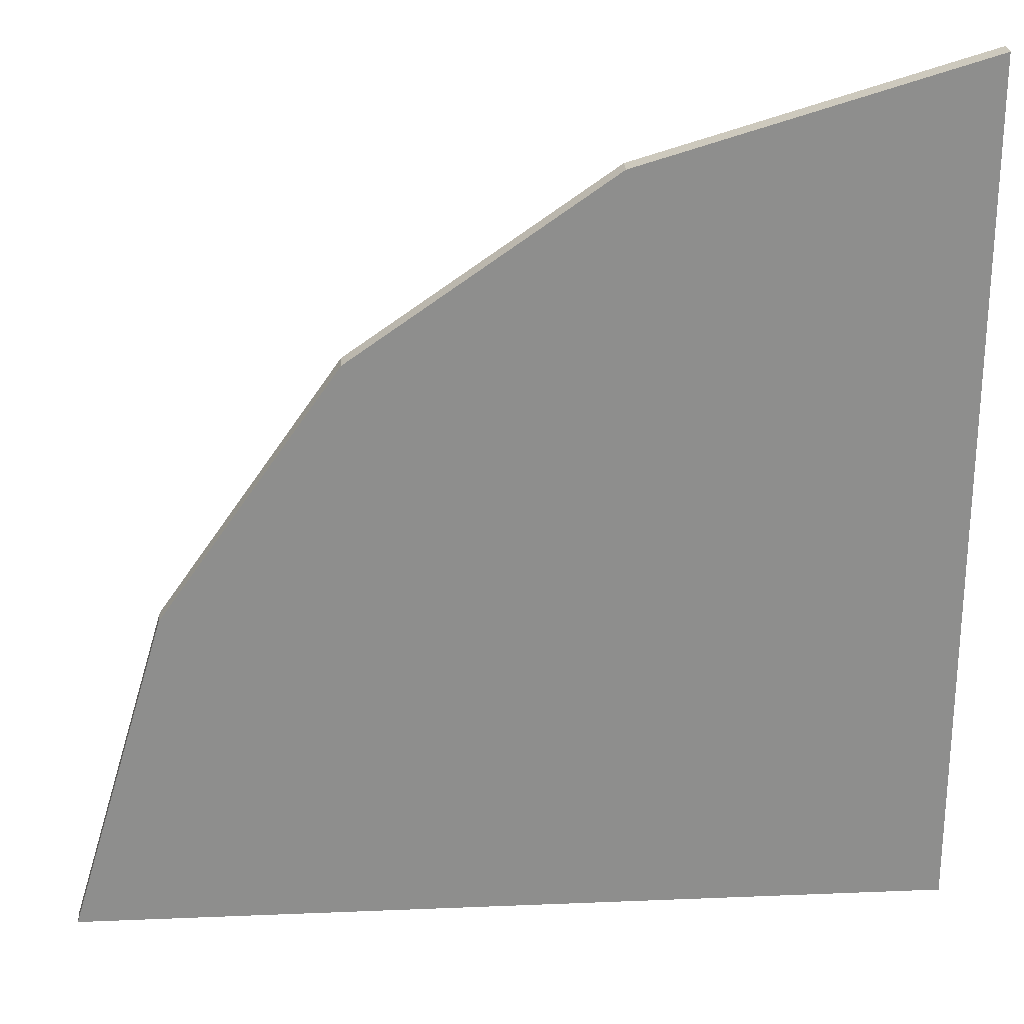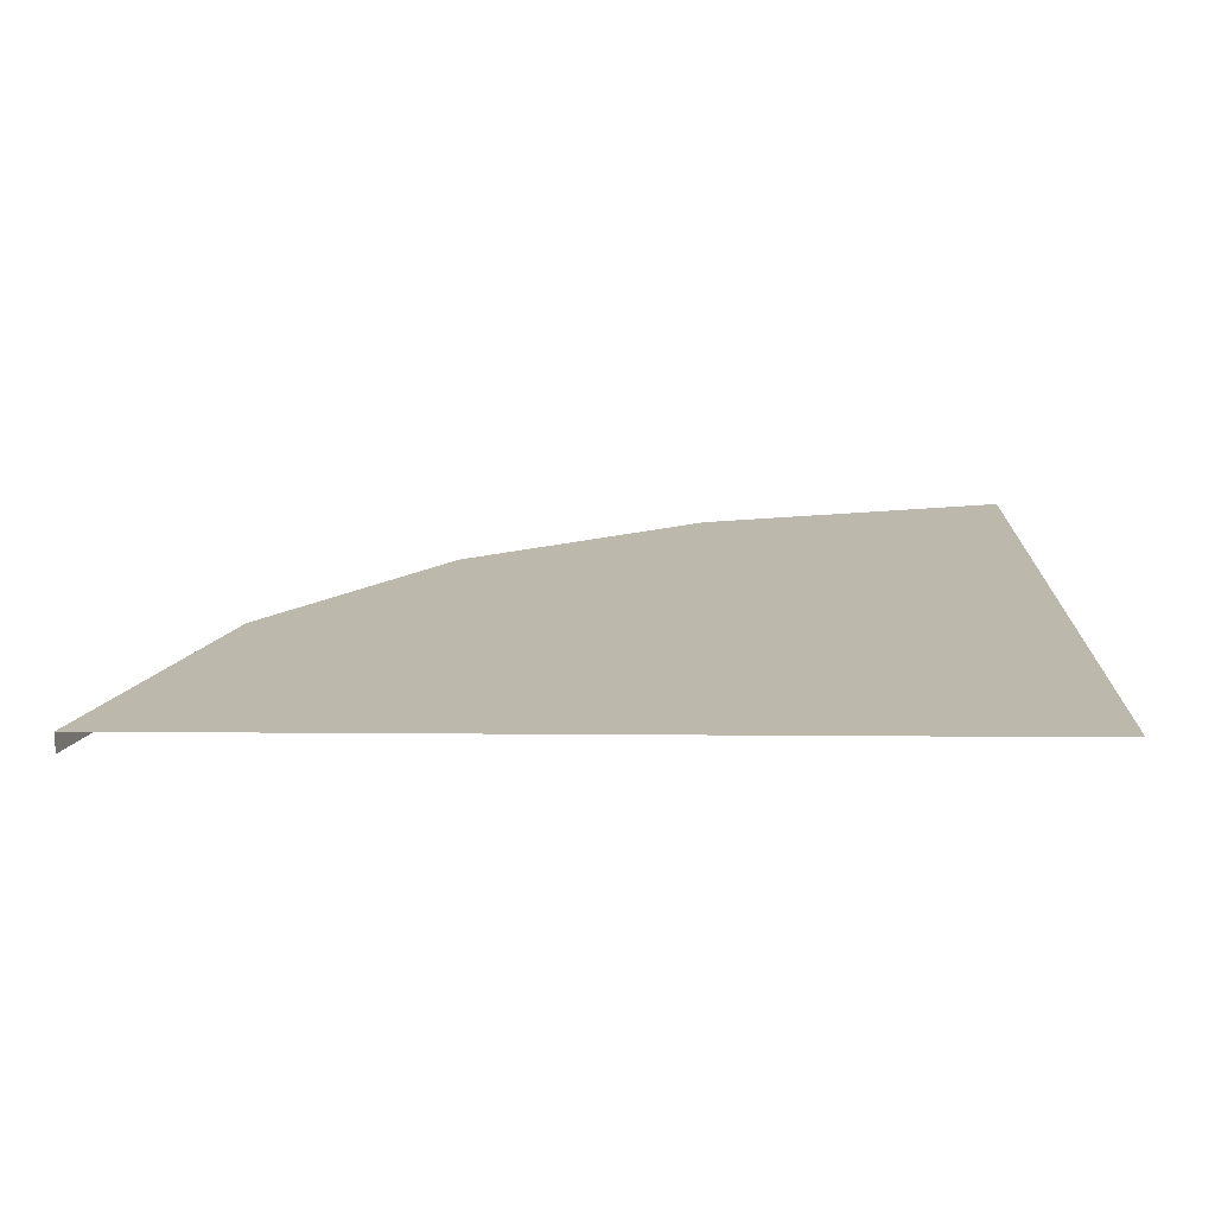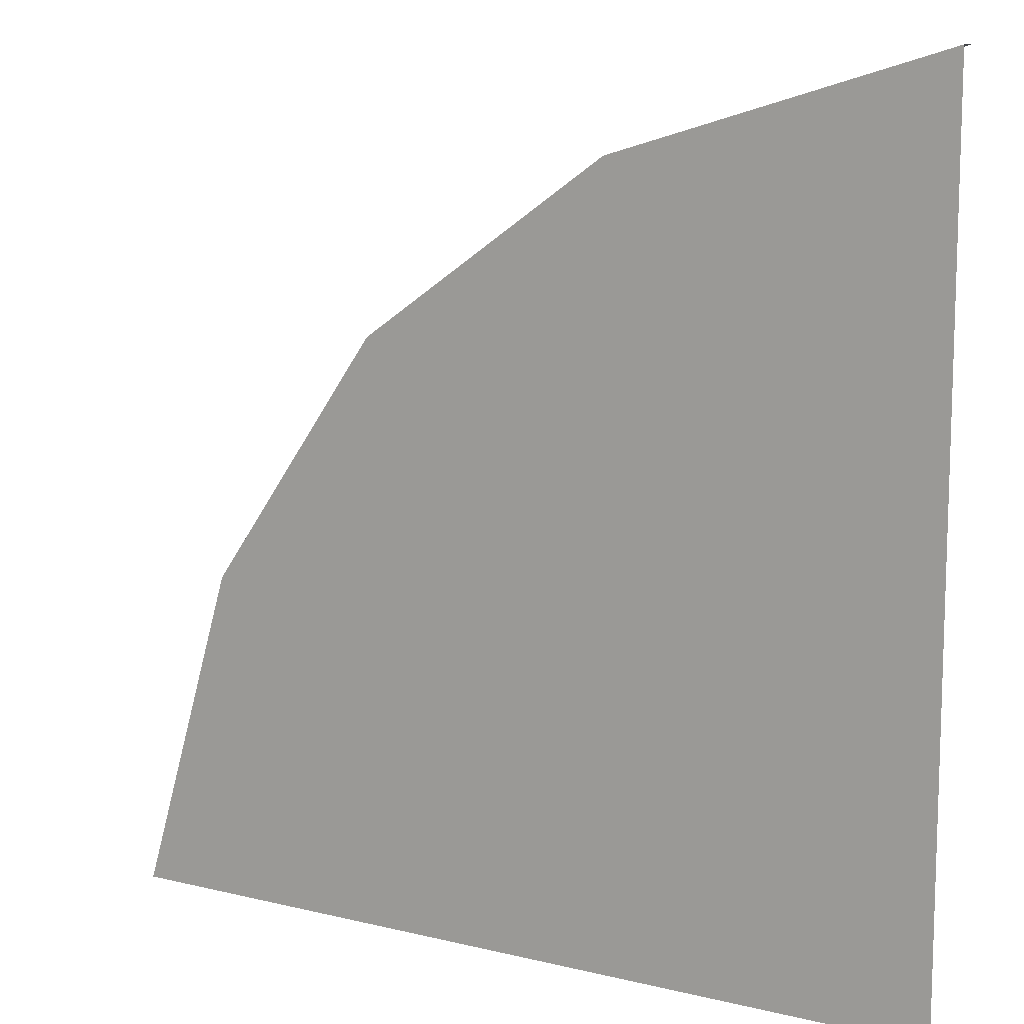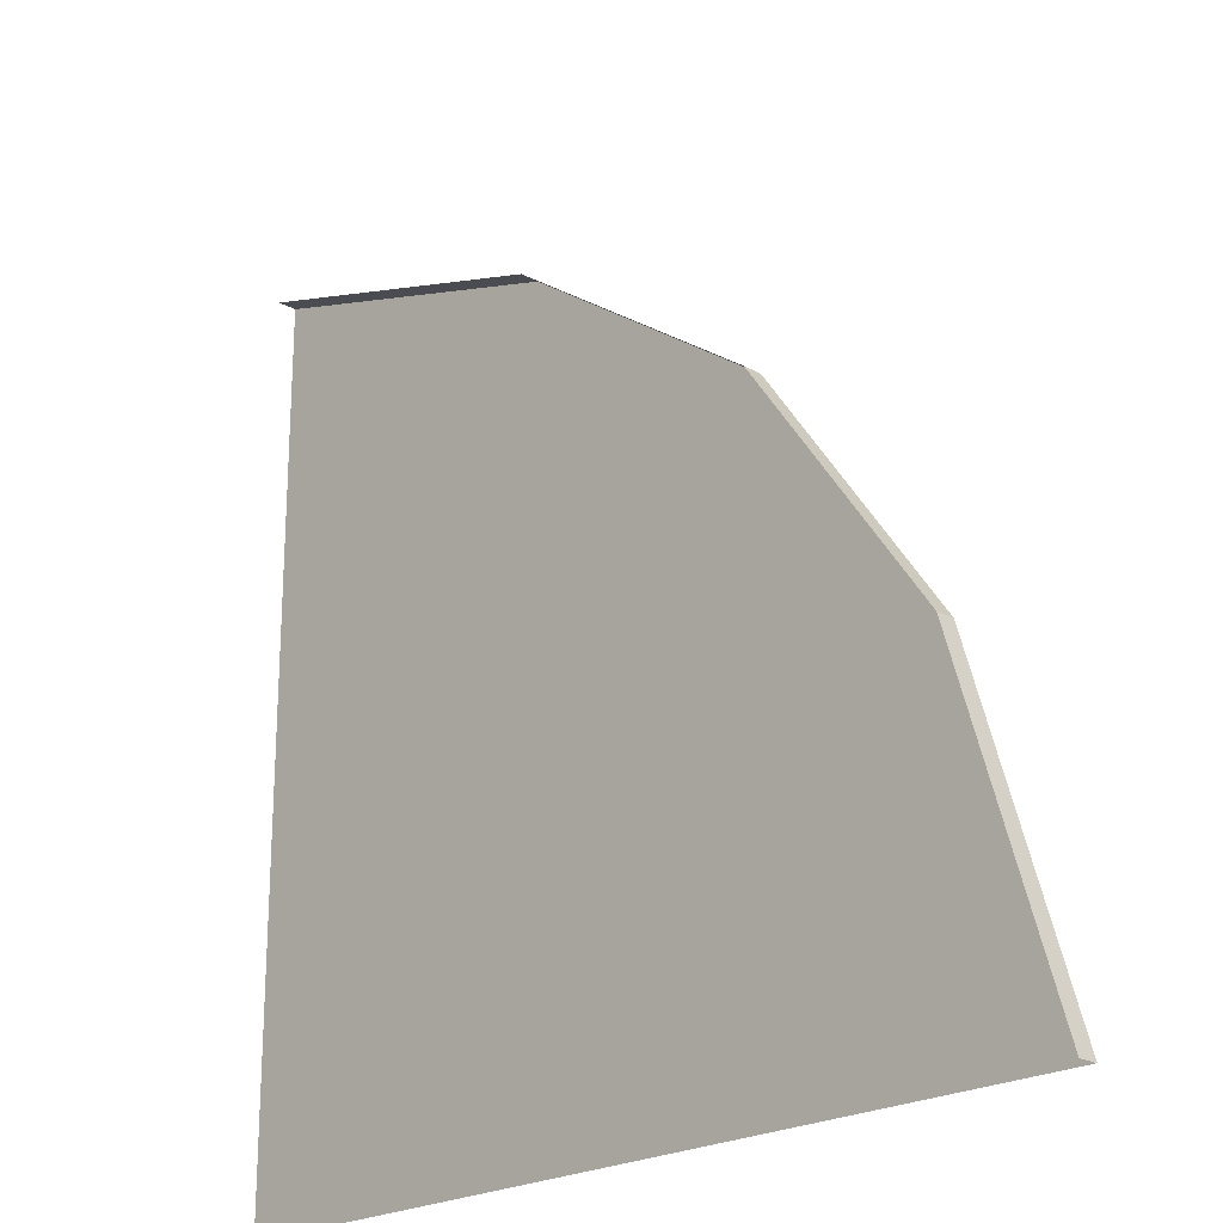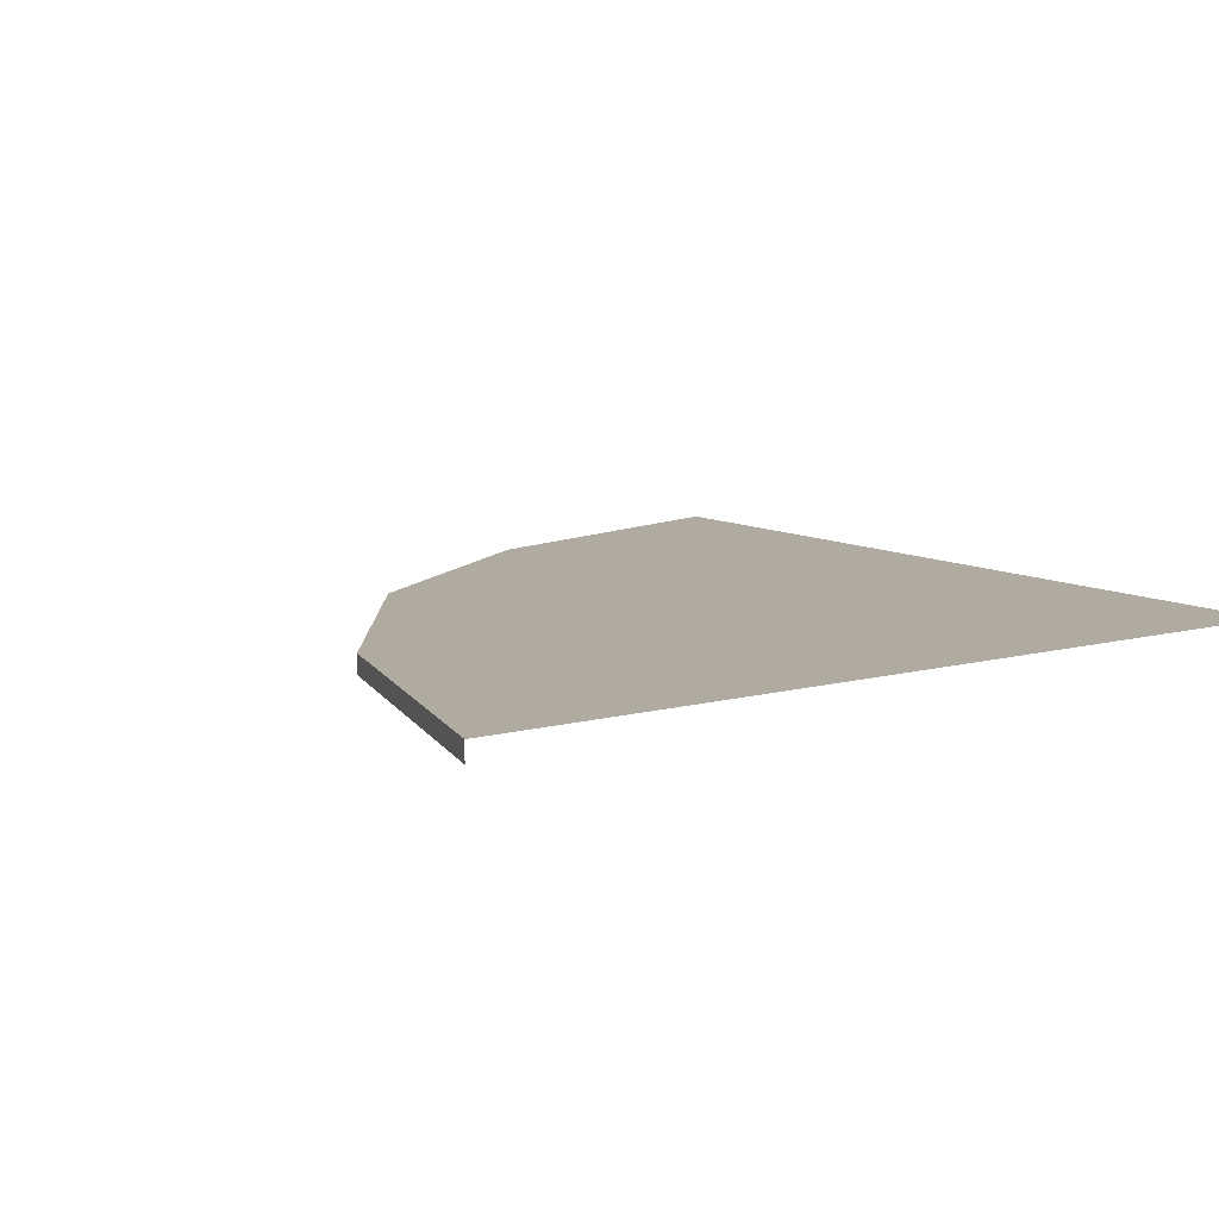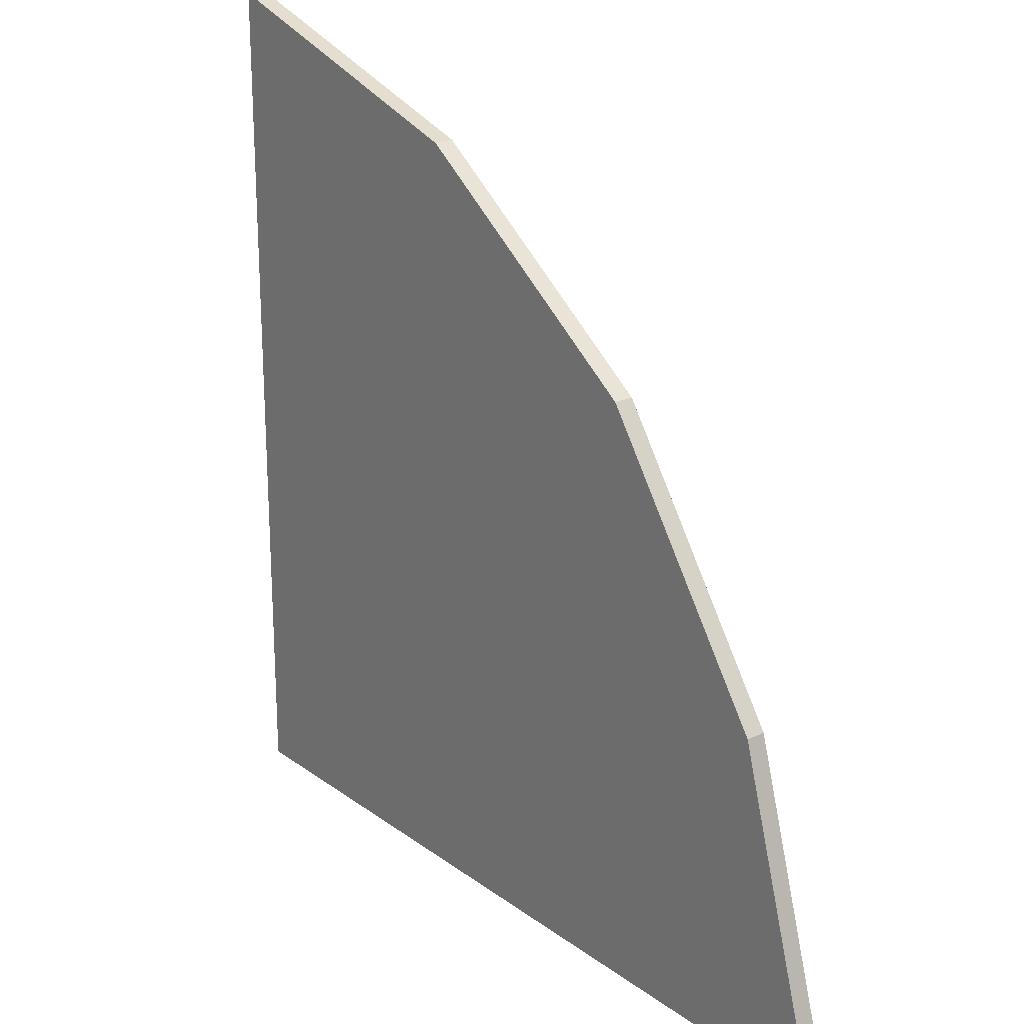
<metadata>
{"format":"obj","ext":"obj","renderer":"f3d","projection":"perspective","resolution":1024,"background":"white","views":[{"elev":25.4,"azim":176.2,"up":"+Z"},{"elev":14.7,"azim":-179.0,"up":"+Y"},{"elev":11.3,"azim":-149.2,"up":"+Z"},{"elev":-22.1,"azim":45.8,"up":"+Z"},{"elev":9.8,"azim":144.8,"up":"+Y"},{"elev":22.4,"azim":51.4,"up":"+Z"}]}
</metadata>
<code>
o 7_Pavement-B-D
v -0.3502 0.004864 0.2818
v -0.1116 0.004864 0.2106
v -0.3502 0.004864 -0.02803
v 0.2694 0.004864 -0.3378
v -0.04042 0.004864 -0.3378
v 0.1982 0.004864 -0.09922
v 0.07047 0.004864 0.08286
v -0.3502 0.004864 -0.3378
v -0.1116 0.004864 0.2106
v -0.3502 0.004864 0.2818
v -0.3502 -0.008646 0.2818
v -0.1116 -0.008646 0.2106
v 0.1982 0.004864 -0.09922
v 0.07047 0.004864 0.08286
v 0.07047 -0.008646 0.08286
v 0.1982 -0.008646 -0.09922
v 0.07047 0.004864 0.08286
v -0.1116 0.004864 0.2106
v -0.1116 -0.008646 0.2106
v 0.07047 -0.008646 0.08286
v 0.2694 0.004864 -0.3378
v 0.1982 0.004864 -0.09922
v 0.1982 -0.008646 -0.09922
v 0.1982 -0.008646 -0.09922
v 0.2694 -0.008646 -0.3378
f 1 2 3
f 4 5 6
f 7 6 5
f 3 2 7
f 5 8 7
f 7 8 3
f 9 10 11
f 11 12 9
f 13 14 15
f 15 16 13
f 17 18 19
f 19 20 17
f 21 22 23
f 24 25 21

</code>
